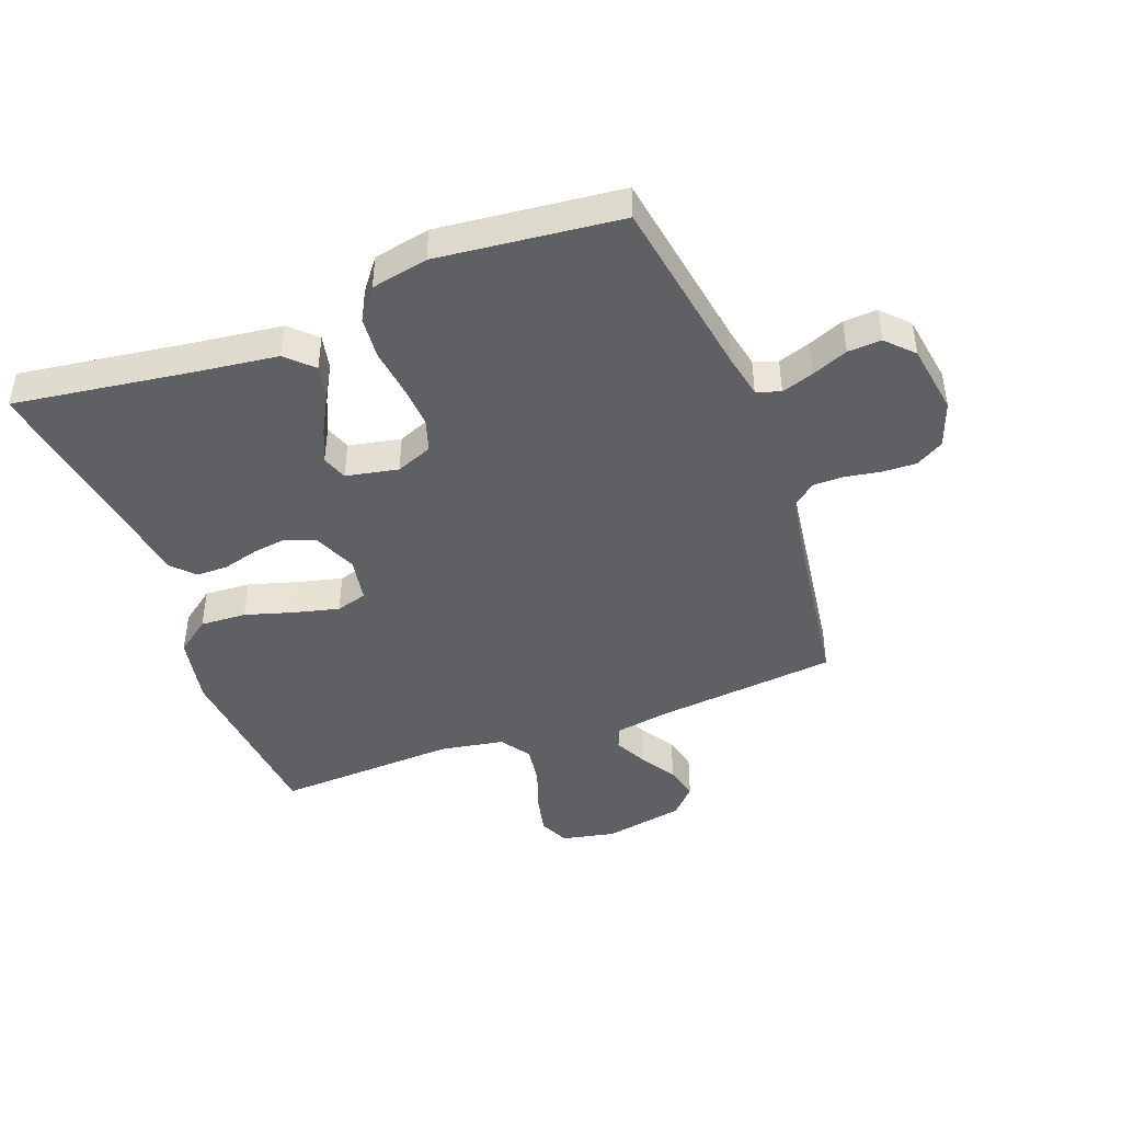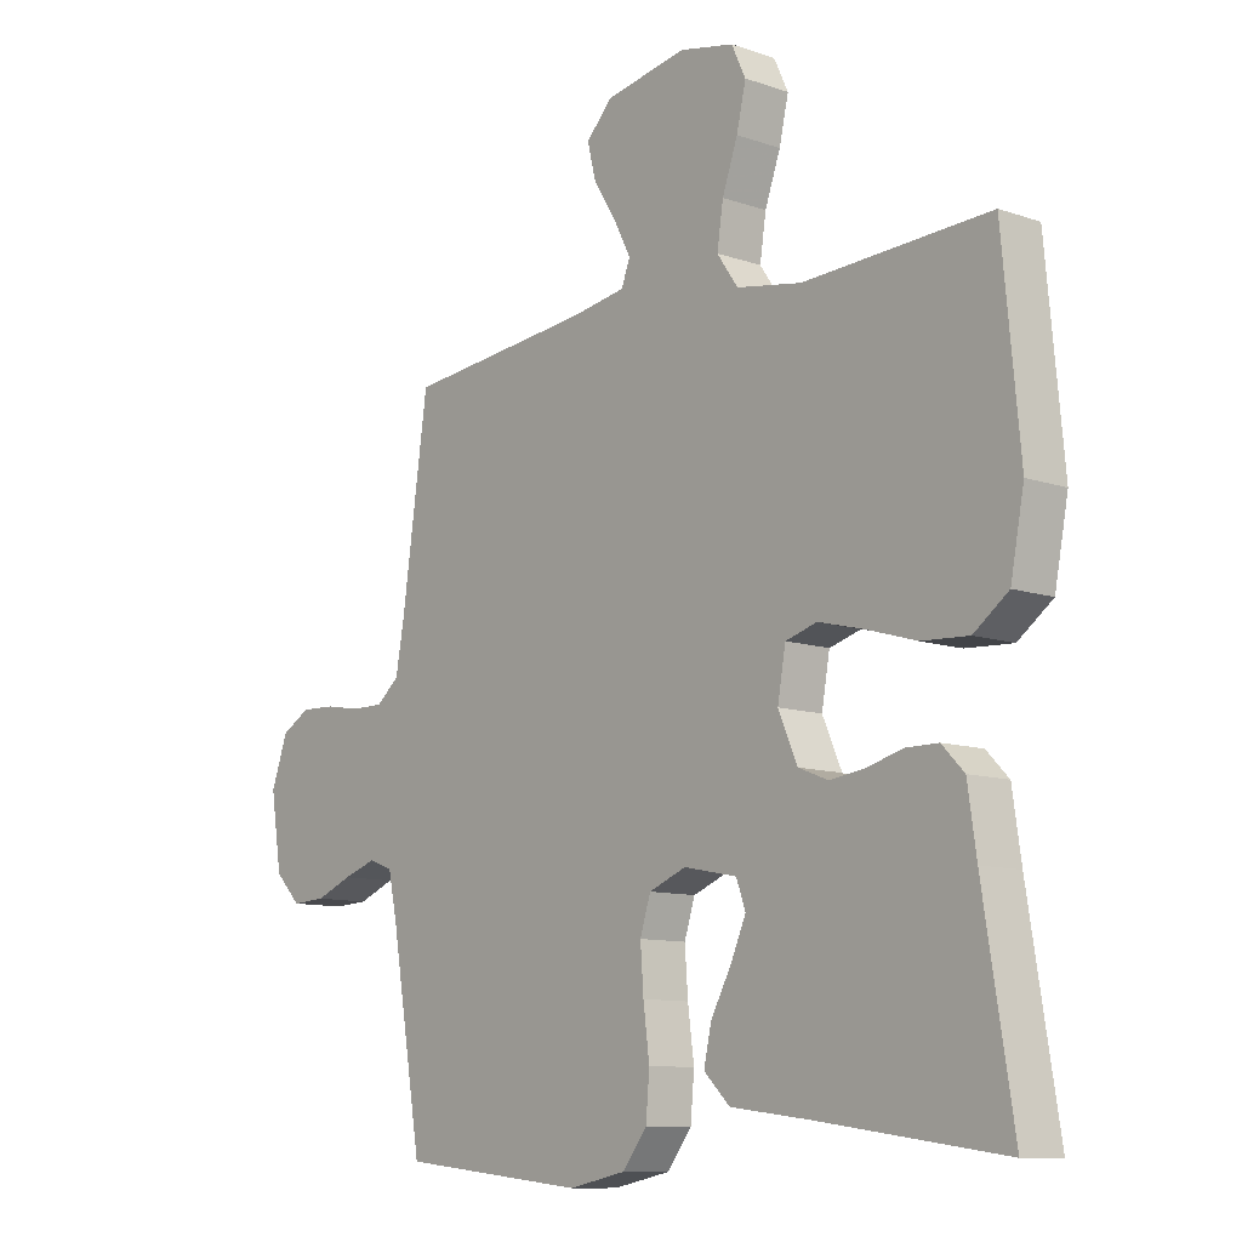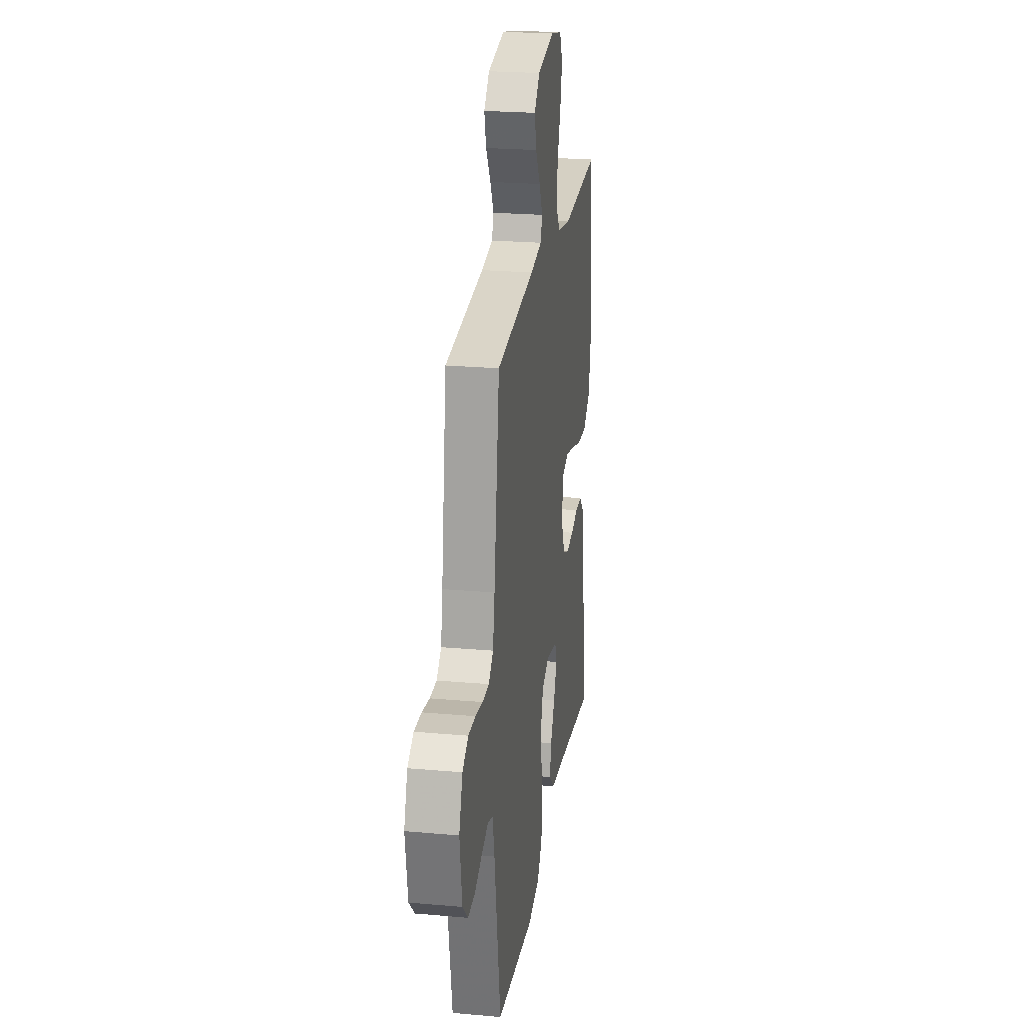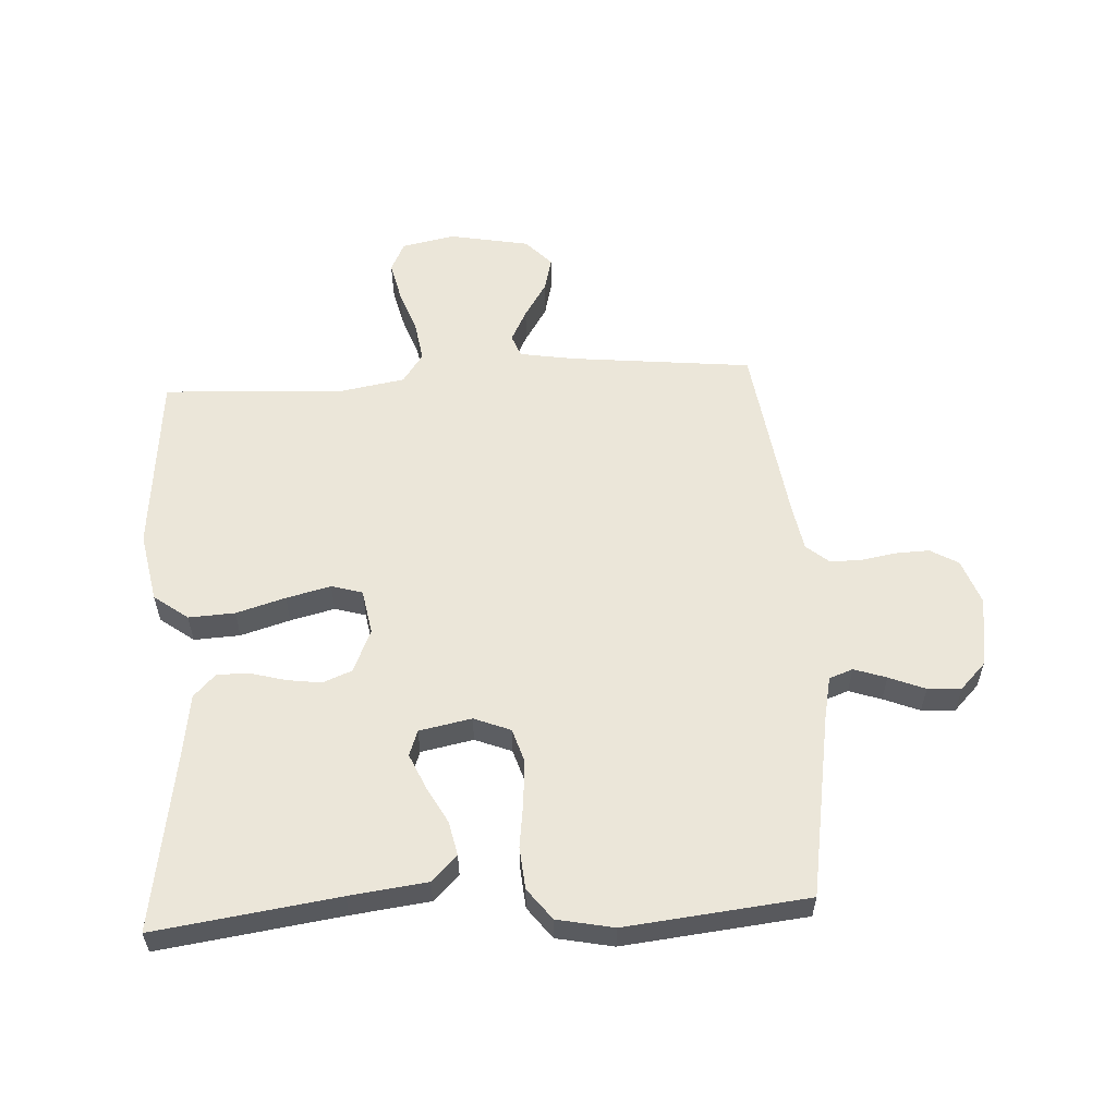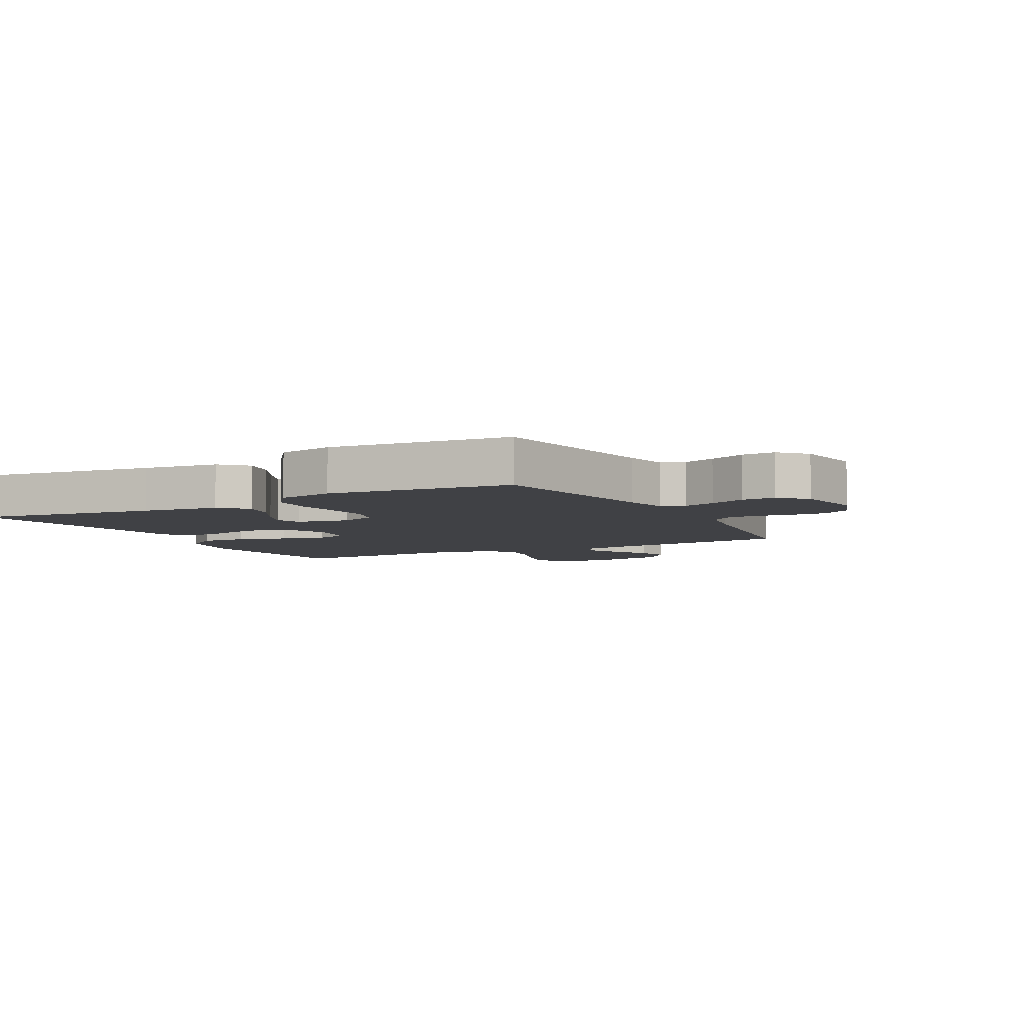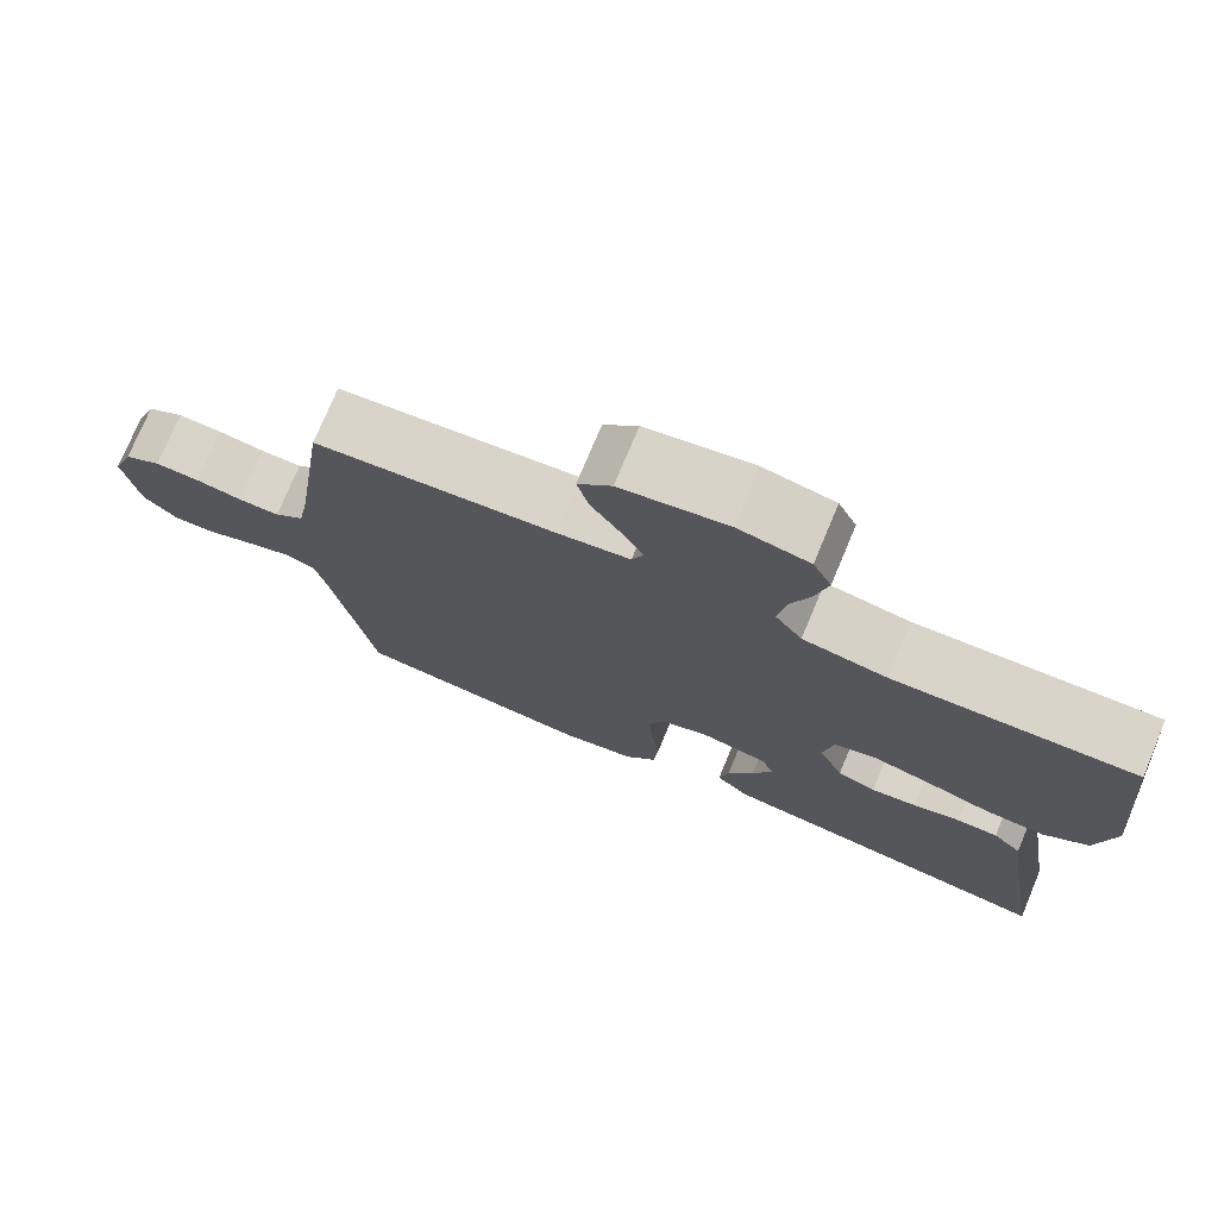
<metadata>
{"format":"obj","ext":"obj","renderer":"f3d","projection":"perspective","resolution":1024,"background":"white","views":[{"elev":-44.3,"azim":-159.5,"up":"+Y"},{"elev":-10.3,"azim":48.8,"up":"+Z"},{"elev":23.6,"azim":-81.5,"up":"+Z"},{"elev":57.1,"azim":176.7,"up":"+Y"},{"elev":-5.8,"azim":-151.8,"up":"+Y"},{"elev":75.4,"azim":22.7,"up":"+Z"}]}
</metadata>
<code>
v 0.5 0.07 0.5
v 0.528 0.07 0.2
v 0.506 0.07 0.085
v 0.45 0.07 0.043
v 0.374 0.07 0.047
v 0.293 0.07 0.071
v 0.22 0.07 0.089
v 0.169 0.07 0.074
v 0.156 0.07 0
v 0.187 0.07 -0.071
v 0.235 0.07 -0.09
v 0.292 0.07 -0.082
v 0.35 0.07 -0.066
v 0.402 0.07 -0.066
v 0.438 0.07 -0.103
v 0.452 0.07 -0.2
v 0.5 0.07 -0.5
v 0.2 0.07 -0.458
v 0.073 0.07 -0.442
v 0.031 0.07 -0.401
v 0.043 0.07 -0.345
v 0.076 0.07 -0.284
v 0.101 0.07 -0.227
v 0.086 0.07 -0.185
v 0 0.07 -0.168
v -0.06 0.07 -0.192
v -0.077 0.07 -0.246
v -0.072 0.07 -0.316
v -0.062 0.07 -0.393
v -0.068 0.07 -0.462
v -0.107 0.07 -0.513
v -0.2 0.07 -0.532
v -0.5 0.07 -0.5
v -0.55 0.07 -0.2
v -0.565 0.07 -0.128
v -0.604 0.07 -0.114
v -0.657 0.07 -0.132
v -0.716 0.07 -0.156
v -0.771 0.07 -0.159
v -0.813 0.07 -0.116
v -0.831 0.07 0
v -0.804 0.07 0.075
v -0.758 0.07 0.102
v -0.702 0.07 0.1
v -0.644 0.07 0.09
v -0.593 0.07 0.09
v -0.556 0.07 0.121
v -0.542 0.07 0.2
v -0.5 0.07 0.5
v -0.2 0.07 0.532
v -0.11 0.07 0.547
v -0.096 0.07 0.584
v -0.123 0.07 0.637
v -0.16 0.07 0.696
v -0.174 0.07 0.752
v -0.132 0.07 0.797
v 0 0.07 0.822
v 0.088 0.07 0.804
v 0.111 0.07 0.755
v 0.096 0.07 0.689
v 0.071 0.07 0.618
v 0.061 0.07 0.552
v 0.095 0.07 0.503
v 0.2 0.07 0.485
v 0.5 0 0.5
v 0.528 0 0.2
v 0.506 0 0.085
v 0.45 0 0.043
v 0.374 0 0.047
v 0.293 0 0.071
v 0.22 0 0.089
v 0.169 0 0.074
v 0.156 0 0
v 0.187 0 -0.071
v 0.235 0 -0.09
v 0.292 0 -0.082
v 0.35 0 -0.066
v 0.402 0 -0.066
v 0.438 0 -0.103
v 0.452 0 -0.2
v 0.5 0 -0.5
v 0.2 0 -0.458
v 0.073 0 -0.442
v 0.031 0 -0.401
v 0.043 0 -0.345
v 0.076 0 -0.284
v 0.101 0 -0.227
v 0.086 0 -0.185
v 0 0 -0.168
v -0.06 0 -0.192
v -0.077 0 -0.246
v -0.072 0 -0.316
v -0.062 0 -0.393
v -0.068 0 -0.462
v -0.107 0 -0.513
v -0.2 0 -0.532
v -0.5 0 -0.5
v -0.55 0 -0.2
v -0.565 0 -0.128
v -0.604 0 -0.114
v -0.657 0 -0.132
v -0.716 0 -0.156
v -0.771 0 -0.159
v -0.813 0 -0.116
v -0.831 0 0
v -0.804 0 0.075
v -0.758 0 0.102
v -0.702 0 0.1
v -0.644 0 0.09
v -0.593 0 0.09
v -0.556 0 0.121
v -0.542 0 0.2
v -0.5 0 0.5
v -0.2 0 0.532
v -0.11 0 0.547
v -0.096 0 0.584
v -0.123 0 0.637
v -0.16 0 0.696
v -0.174 0 0.752
v -0.132 0 0.797
v 0 0 0.822
v 0.088 0 0.804
v 0.111 0 0.755
v 0.096 0 0.689
v 0.071 0 0.618
v 0.061 0 0.552
v 0.095 0 0.503
v 0.2 0 0.485
f 59 60 61
f 58 59 61
f 57 58 61
f 56 57 61
f 55 56 61
f 54 55 61
f 53 54 61
f 52 53 61 62
f 51 52 62 63
f 48 49 50
f 50 51 63
f 48 50 63
f 47 48 63
f 43 44 45
f 42 43 45
f 41 42 45
f 40 41 45
f 39 40 45
f 38 39 45
f 37 38 45
f 36 37 45 46
f 47 63 64
f 46 47 64
f 36 46 64
f 35 36 64
f 32 33 34
f 31 32 34
f 30 31 34
f 29 30 34
f 28 29 34
f 20 21 22
f 19 20 22
f 18 19 22
f 18 22 23
f 17 18 23
f 16 17 23
f 16 23 24
f 15 16 24
f 14 15 24
f 13 14 24
f 12 13 24
f 4 5 6
f 3 4 6
f 2 3 6
f 1 2 6
f 64 1 6
f 64 6 7
f 35 64 7 8
f 27 28 34 35
f 26 27 35
f 35 8 9
f 26 35 9
f 25 26 9
f 11 12 24 25
f 10 11 25
f 9 10 25
f 125 124 123
f 125 123 122
f 125 122 121
f 125 121 120
f 125 120 119
f 125 119 118
f 125 118 117
f 126 125 117 116
f 127 126 116 115
f 114 113 112
f 127 115 114
f 127 114 112
f 127 112 111
f 109 108 107
f 109 107 106
f 109 106 105
f 109 105 104
f 109 104 103
f 109 103 102
f 109 102 101
f 110 109 101 100
f 128 127 111
f 128 111 110
f 128 110 100
f 128 100 99
f 98 97 96
f 98 96 95
f 98 95 94
f 98 94 93
f 98 93 92
f 86 85 84
f 86 84 83
f 86 83 82
f 87 86 82
f 87 82 81
f 87 81 80
f 88 87 80
f 88 80 79
f 88 79 78
f 88 78 77
f 88 77 76
f 70 69 68
f 70 68 67
f 70 67 66
f 70 66 65
f 70 65 128
f 71 70 128
f 72 71 128 99
f 99 98 92 91
f 99 91 90
f 73 72 99
f 73 99 90
f 73 90 89
f 89 88 76 75
f 89 75 74
f 89 74 73
f 1 65 66 2
f 2 66 67 3
f 3 67 68 4
f 4 68 69 5
f 5 69 70 6
f 6 70 71 7
f 7 71 72 8
f 8 72 73 9
f 9 73 74 10
f 10 74 75 11
f 11 75 76 12
f 12 76 77 13
f 13 77 78 14
f 14 78 79 15
f 15 79 80 16
f 16 80 81 17
f 17 81 82 18
f 18 82 83 19
f 19 83 84 20
f 20 84 85 21
f 21 85 86 22
f 22 86 87 23
f 23 87 88 24
f 24 88 89 25
f 25 89 90 26
f 26 90 91 27
f 27 91 92 28
f 28 92 93 29
f 29 93 94 30
f 30 94 95 31
f 31 95 96 32
f 32 96 97 33
f 33 97 98 34
f 34 98 99 35
f 35 99 100 36
f 36 100 101 37
f 37 101 102 38
f 38 102 103 39
f 39 103 104 40
f 40 104 105 41
f 41 105 106 42
f 42 106 107 43
f 43 107 108 44
f 44 108 109 45
f 45 109 110 46
f 46 110 111 47
f 47 111 112 48
f 48 112 113 49
f 49 113 114 50
f 50 114 115 51
f 51 115 116 52
f 52 116 117 53
f 53 117 118 54
f 54 118 119 55
f 55 119 120 56
f 56 120 121 57
f 57 121 122 58
f 58 122 123 59
f 59 123 124 60
f 60 124 125 61
f 61 125 126 62
f 62 126 127 63
f 63 127 128 64
f 64 128 65 1

</code>
